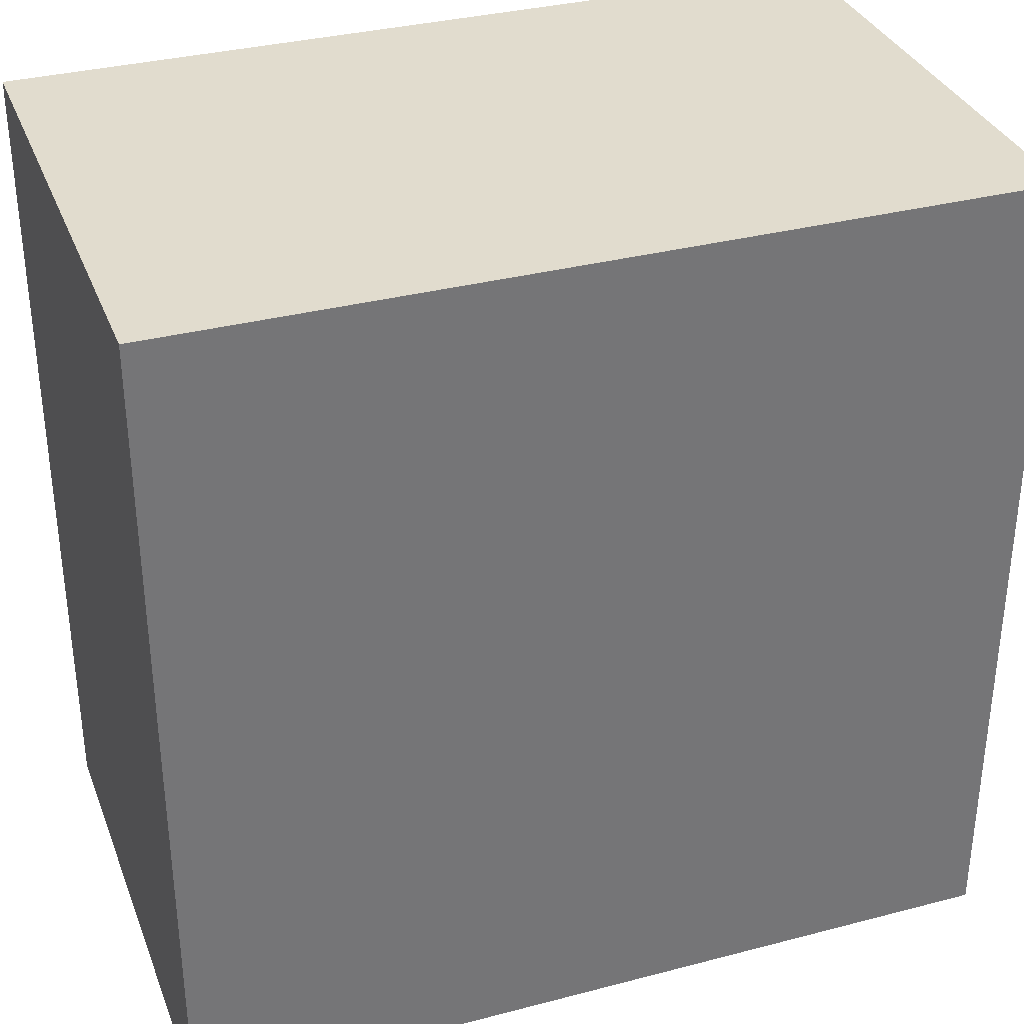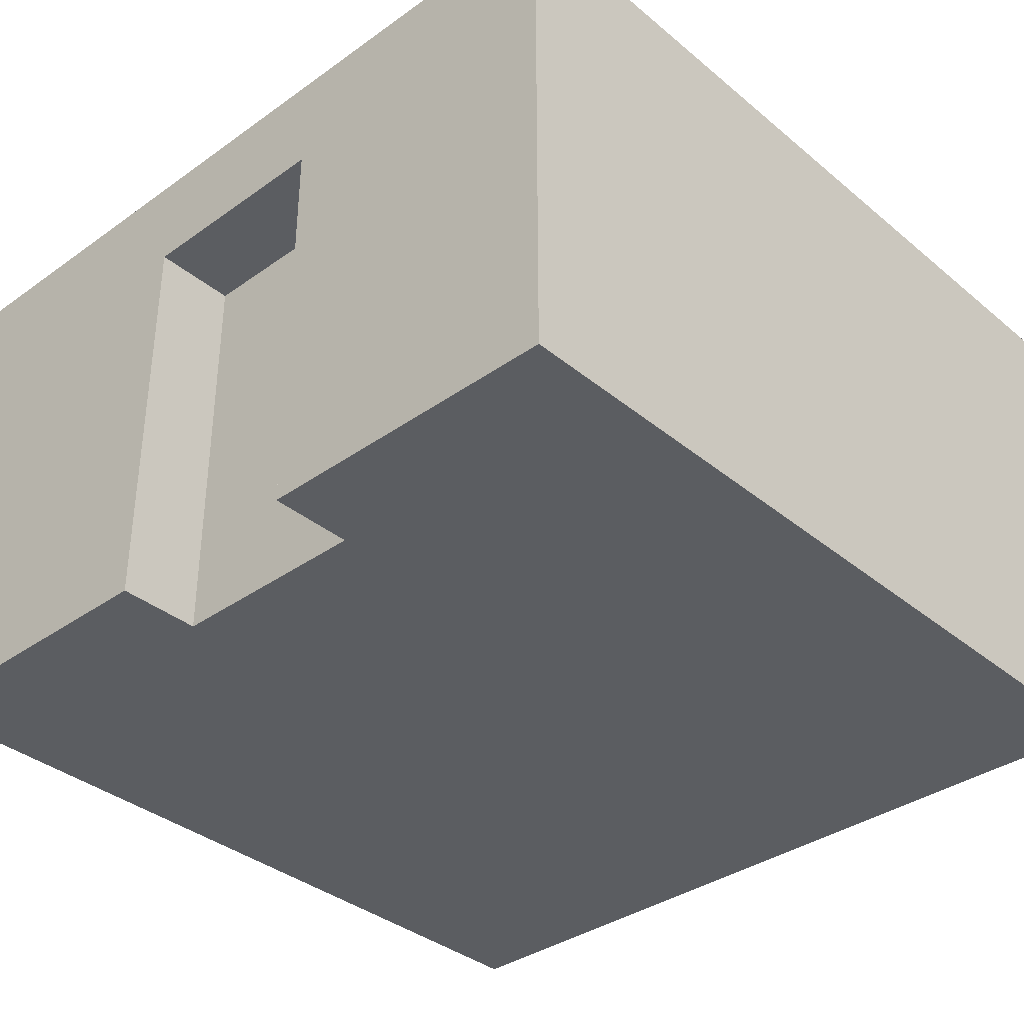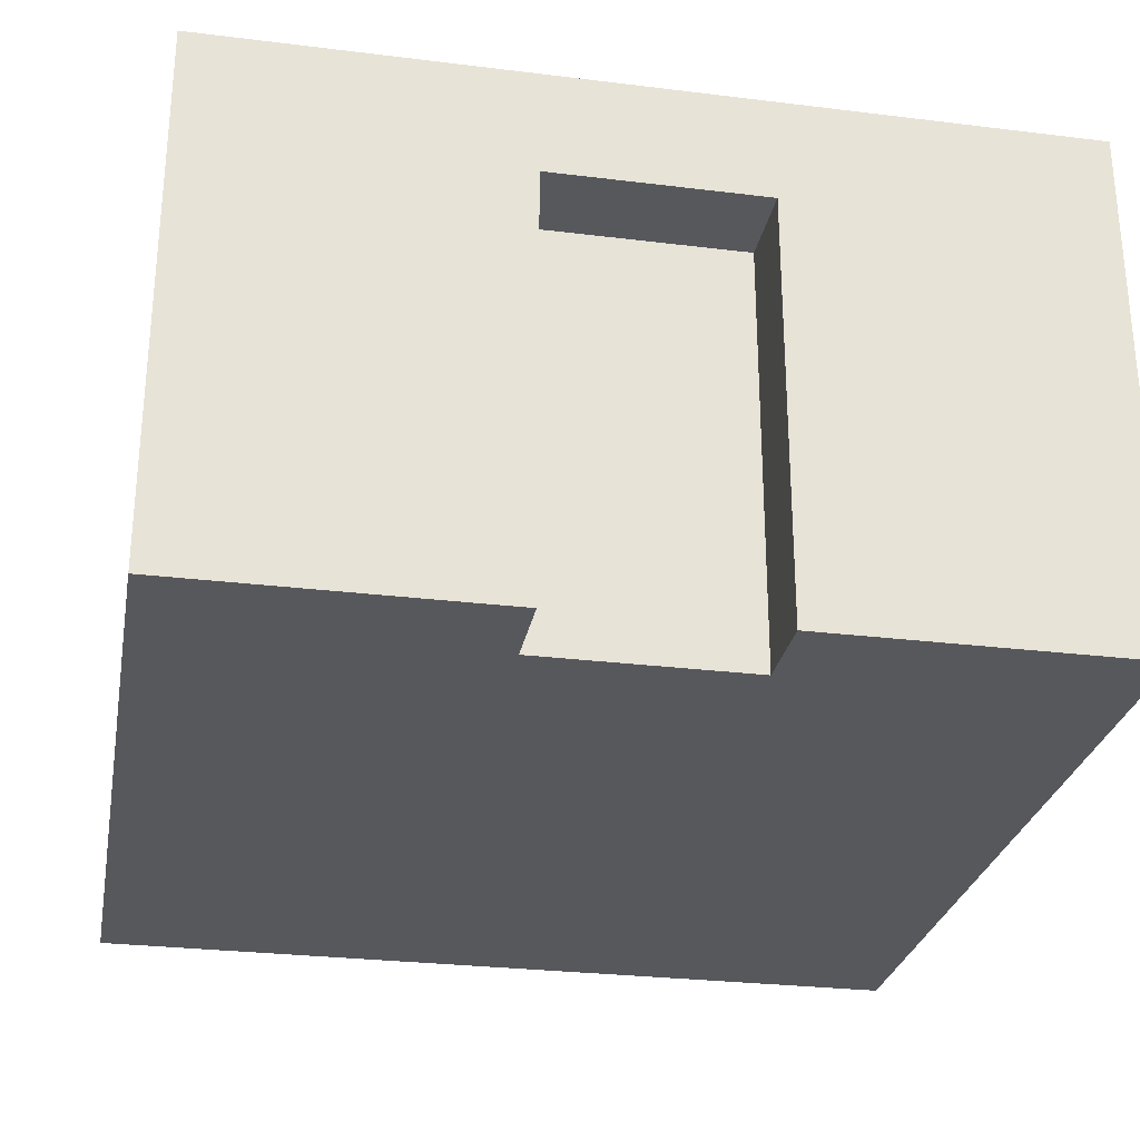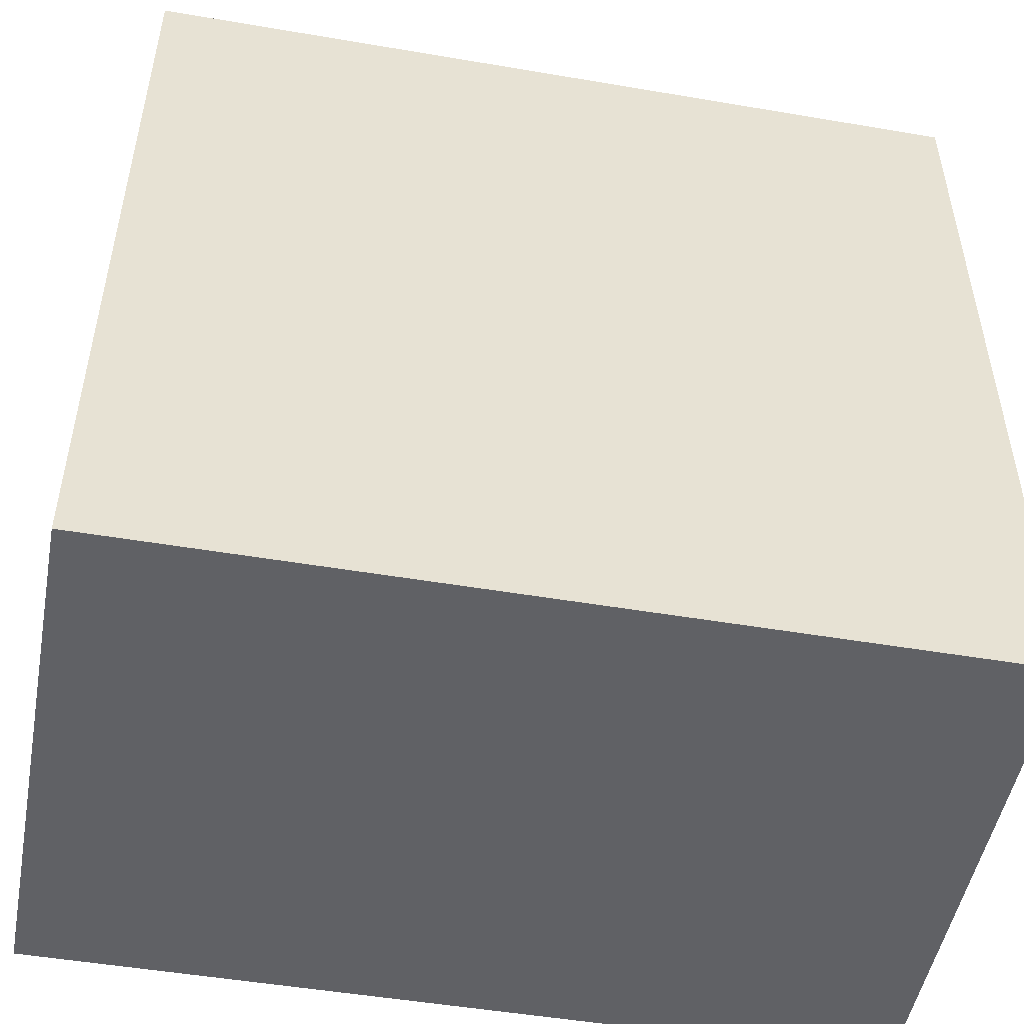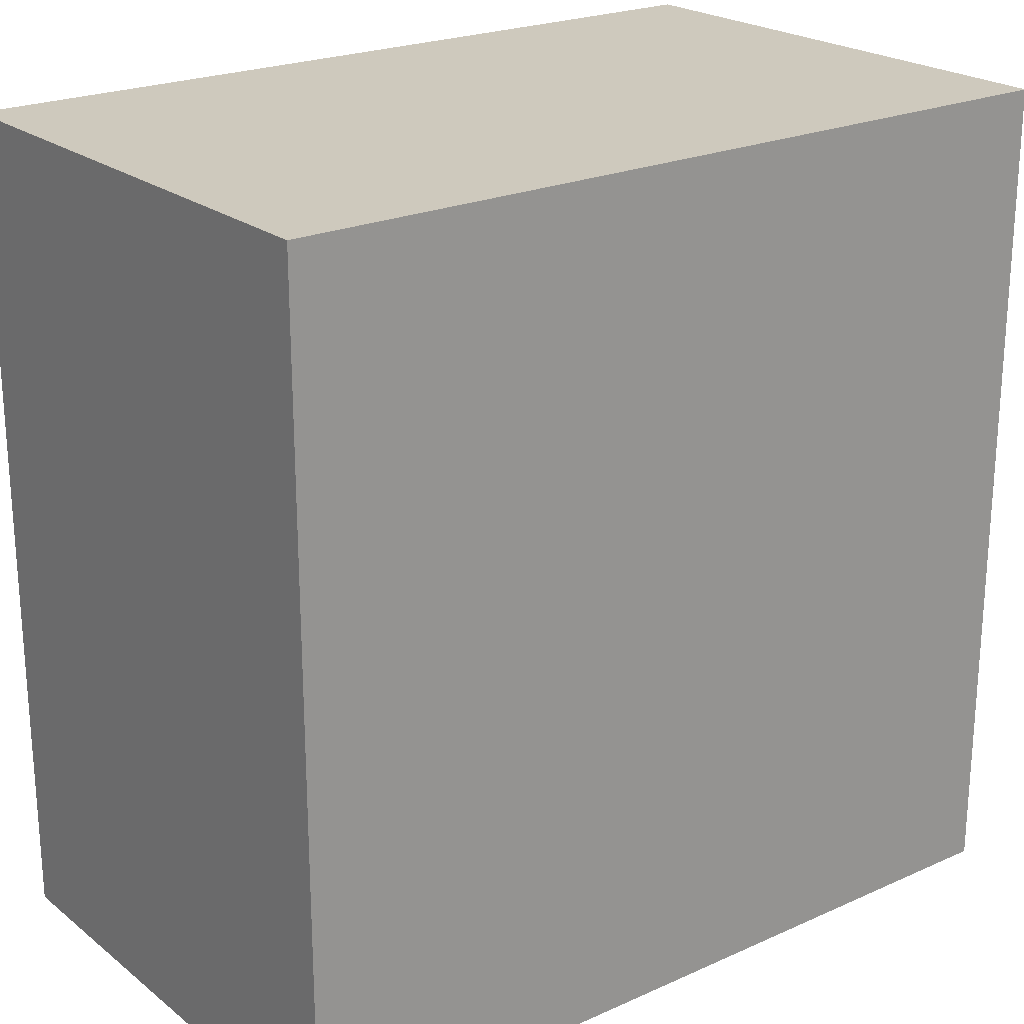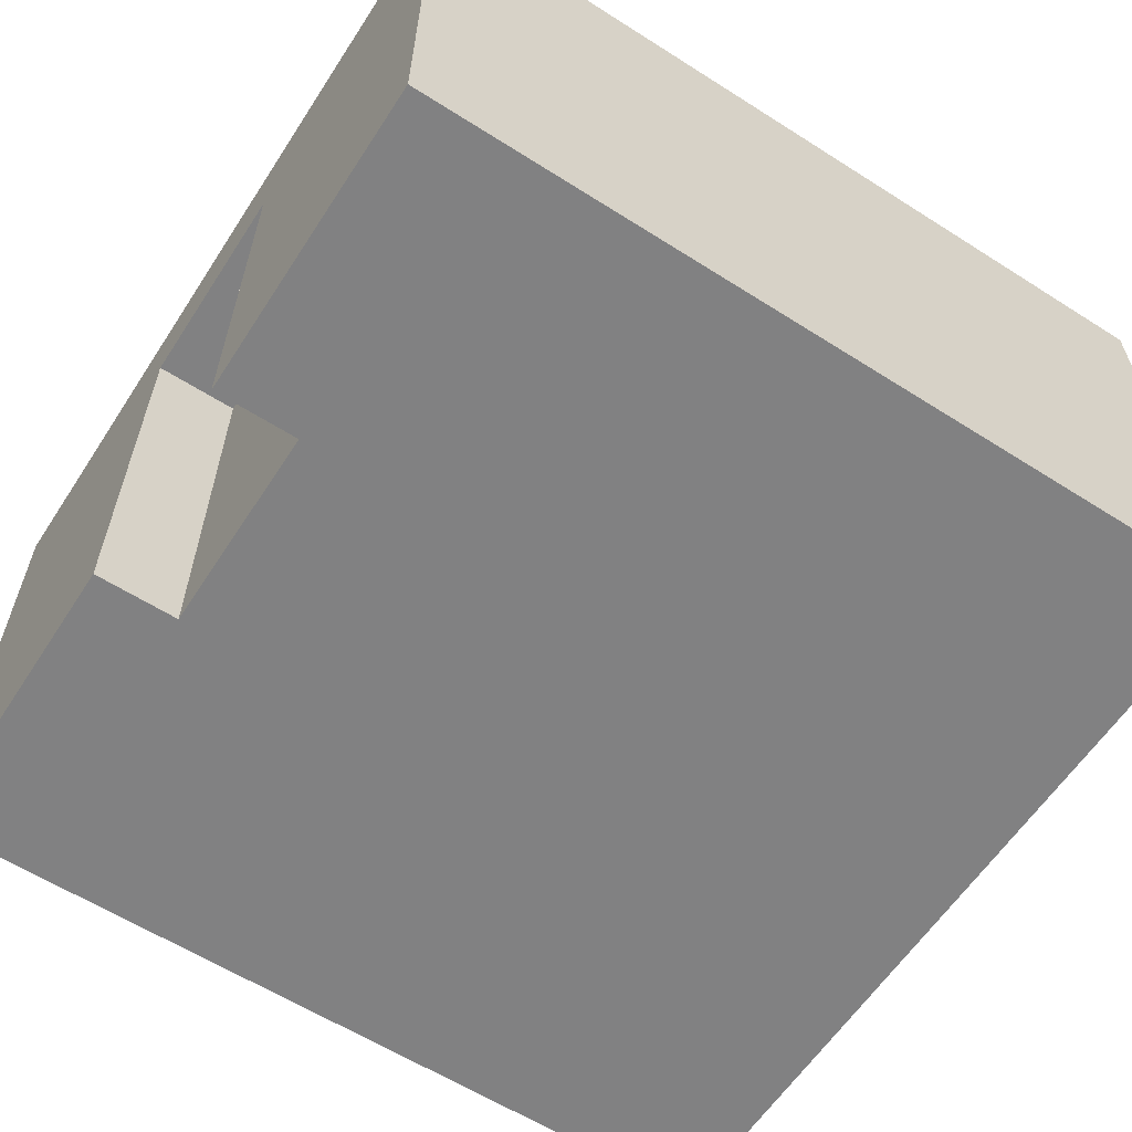
<metadata>
{"format":"obj","ext":"obj","renderer":"f3d","projection":"perspective","resolution":1024,"background":"white","views":[{"elev":34.0,"azim":160.5,"up":"+Z"},{"elev":-36.0,"azim":-47.1,"up":"+Y"},{"elev":-27.9,"azim":-100.6,"up":"+Y"},{"elev":-50.0,"azim":169.4,"up":"+Z"},{"elev":22.6,"azim":142.5,"up":"+Z"},{"elev":-60.5,"azim":-33.0,"up":"+Y"}]}
</metadata>
<code>
o Mesh1_Group1_Model.054
v -0.5 0 0.5
v -0.5 0.625 0.5
v -0.5 0.625 -0.5
v -0.5 0 -0.5
v -0.5 0 -0.125
v -0.5 0.5 -0.125
v -0.5 0.5 0.125
v -0.5 0 0.125
v 0.5 0 0.5
v 0.5 0.625 0.5
v 0.5 0 -0.5
v 0.5 0.625 -0.5
v -0.4 0 0.125
v -0.4 0 -0.125
v -0.4 0.5 0.125
v -0.4 0.5 -0.125
f 2 3 7
f 10 1 9
f 12 9 11
f 3 11 4
f 2 12 3
f 13 14 11
f 7 13 8
f 6 15 7
f 5 16 6
f 8 1 7
f 1 2 7
f 3 4 6
f 4 5 6
f 3 6 7
f 10 2 1
f 12 10 9
f 3 12 11
f 2 10 12
f 11 9 13
f 9 1 13
f 1 8 13
f 14 5 4
f 14 4 11
f 7 15 13
f 6 16 15
f 5 14 16
f 16 13 15
f 16 14 13

</code>
